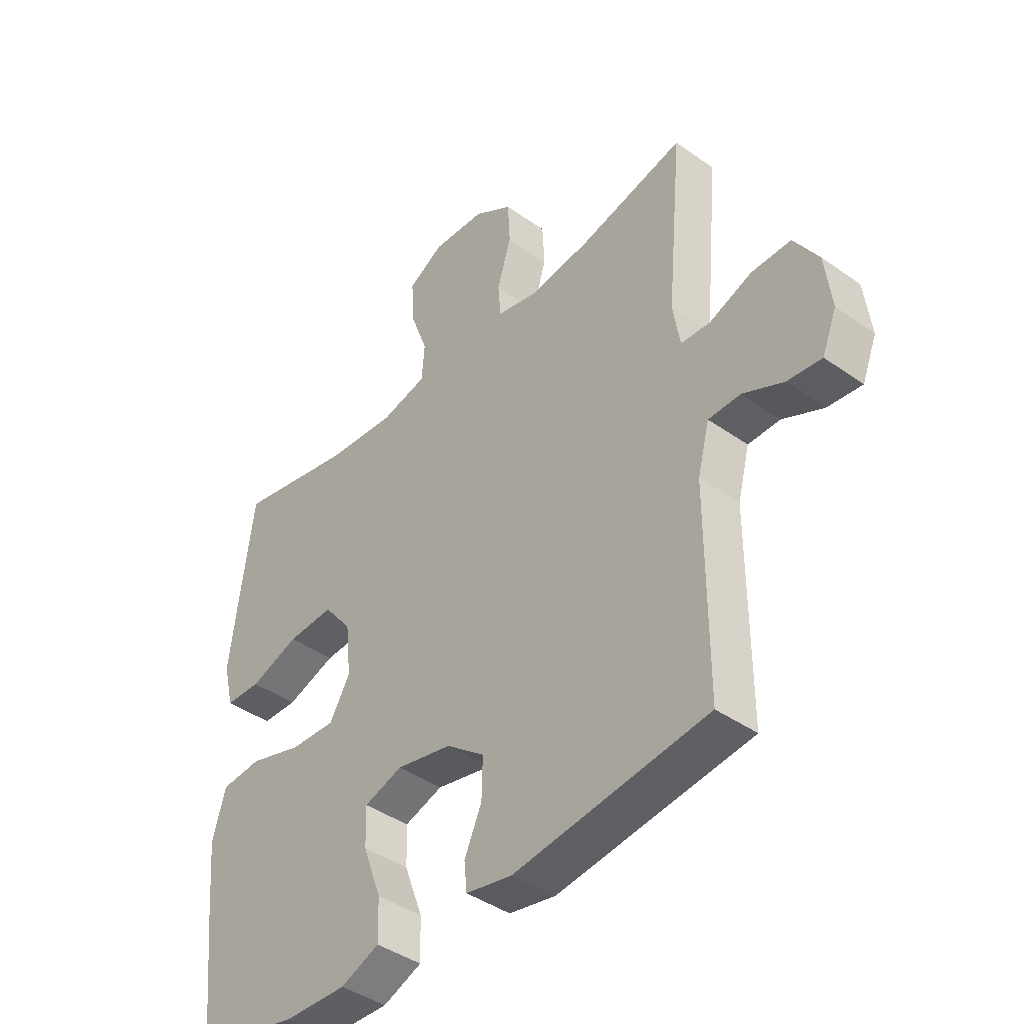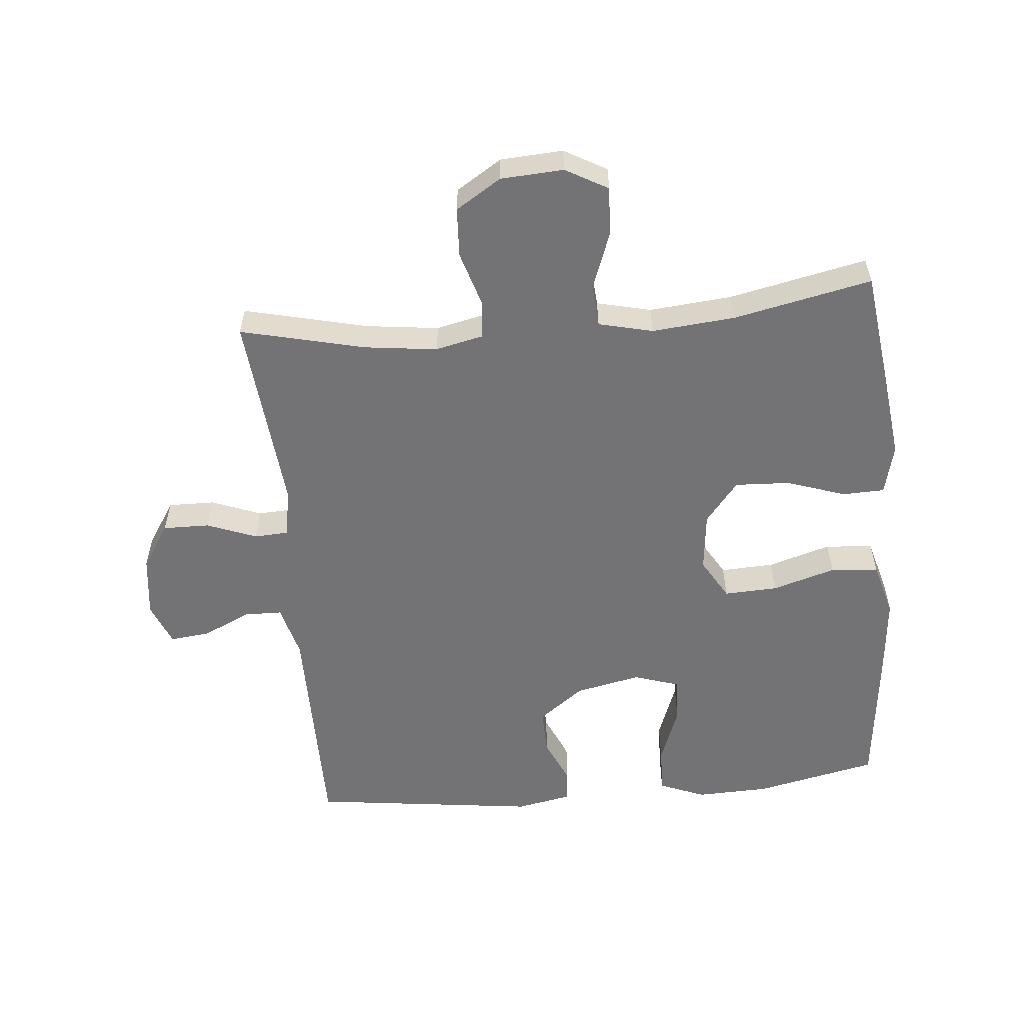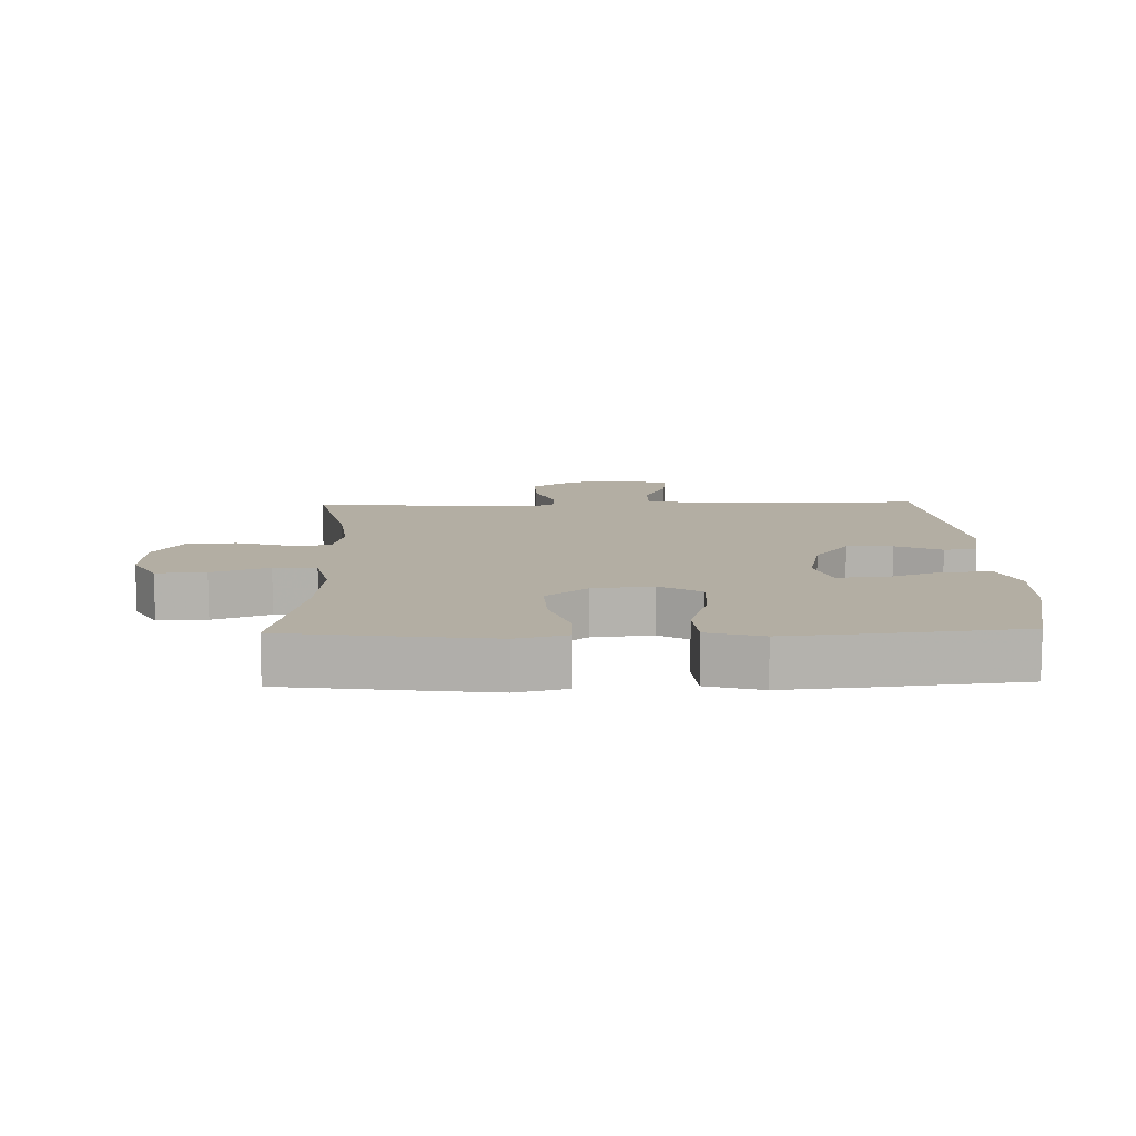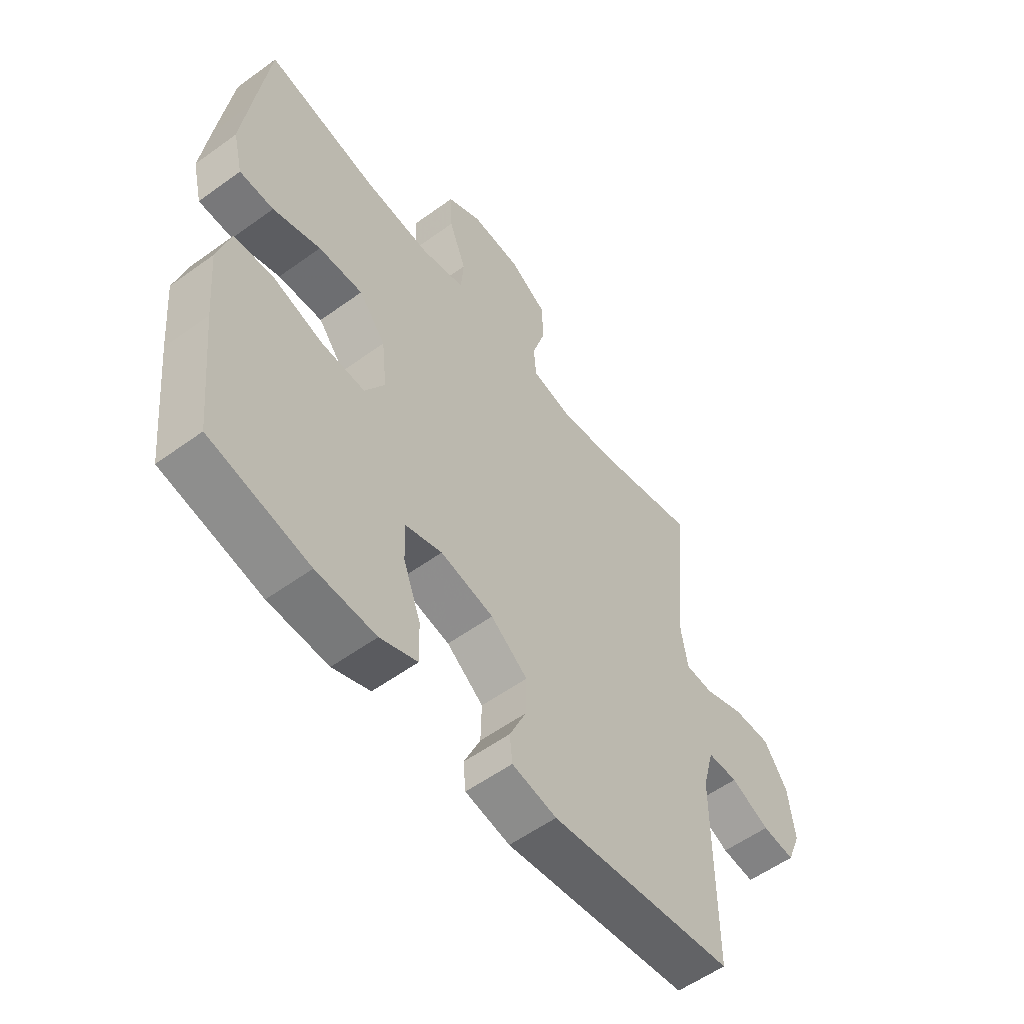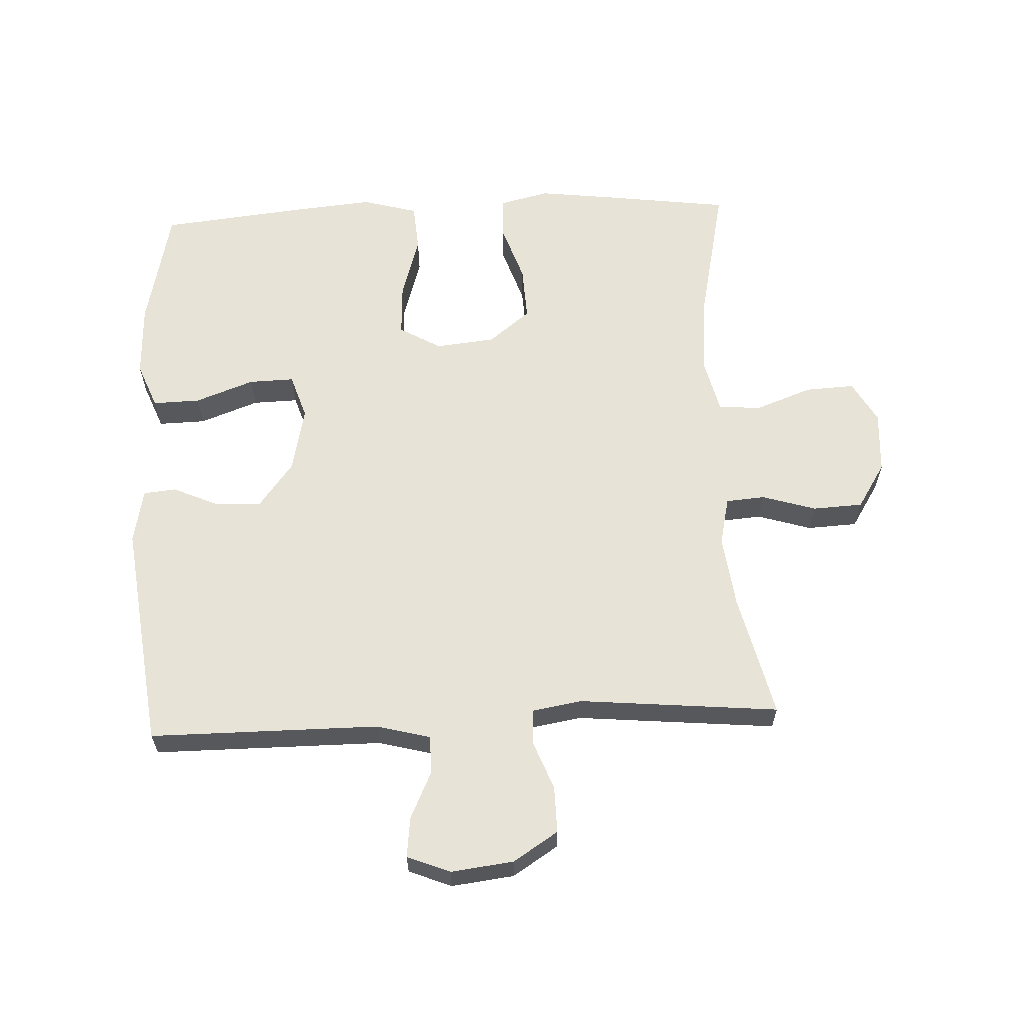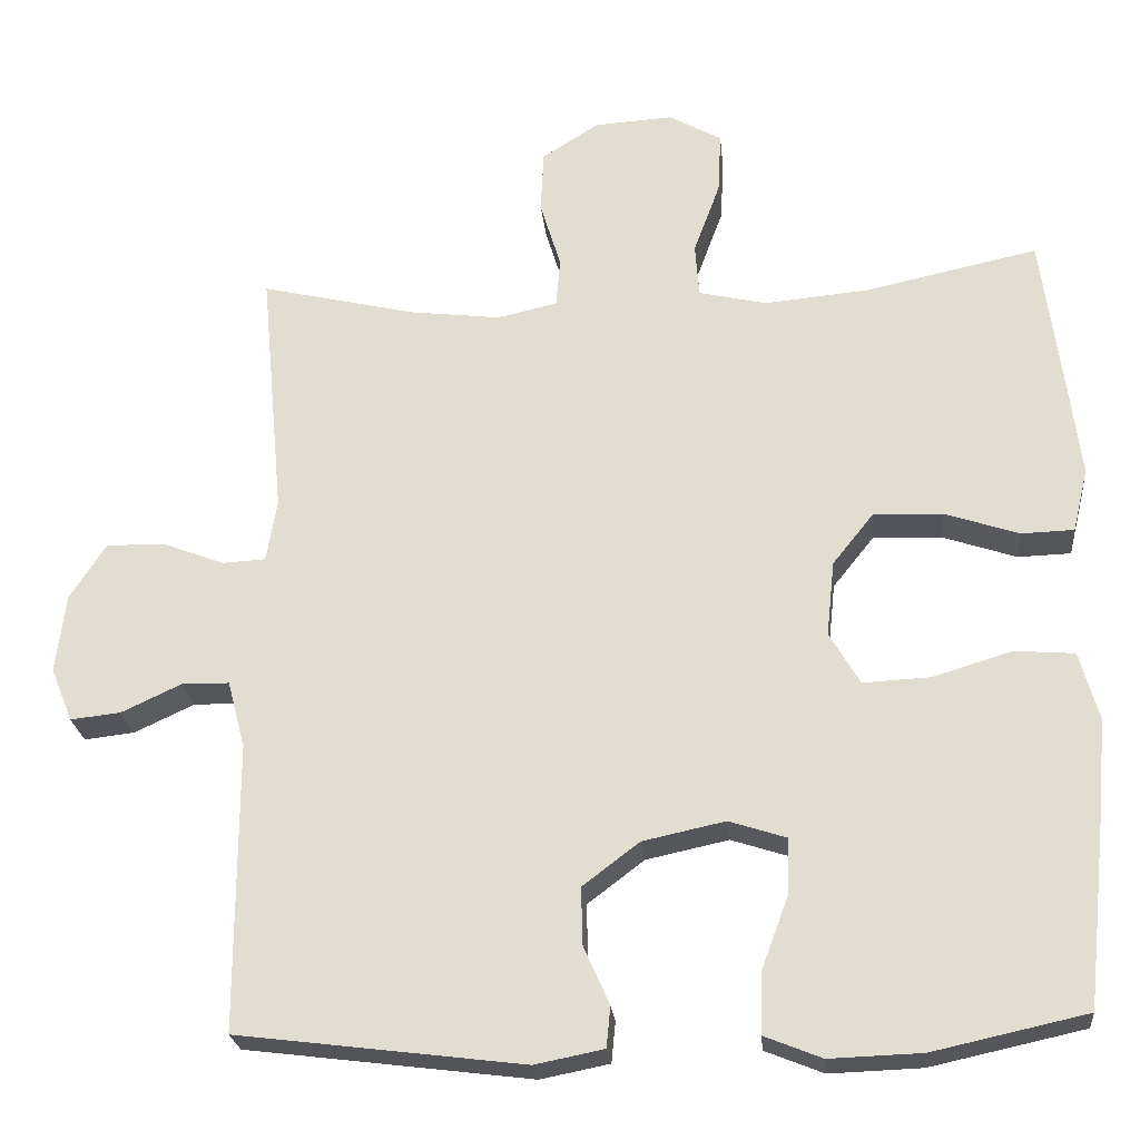
<metadata>
{"format":"obj","ext":"obj","renderer":"f3d","projection":"perspective","resolution":1024,"background":"white","views":[{"elev":-41.8,"azim":-130.5,"up":"+Z"},{"elev":-56.0,"azim":5.2,"up":"+Y"},{"elev":11.0,"azim":88.5,"up":"+Y"},{"elev":-56.3,"azim":127.2,"up":"+Z"},{"elev":61.7,"azim":-92.6,"up":"+Y"},{"elev":-24.1,"azim":5.6,"up":"+Z"}]}
</metadata>
<code>
v -0.5 0.07 0.5
v -0.306 0.07 0.454
v -0.192 0.07 0.44
v -0.117 0.07 0.457
v -0.112 0.07 0.518
v -0.138 0.07 0.603
v -0.134 0.07 0.681
v -0.063 0.07 0.726
v 0.035 0.07 0.732
v 0.101 0.07 0.695
v 0.097 0.07 0.618
v 0.064 0.07 0.529
v 0.069 0.07 0.462
v 0.154 0.07 0.442
v 0.284 0.07 0.454
v 0.5 0.07 0.5
v 0.526 0.07 0.304
v 0.541 0.07 0.183
v 0.522 0.07 0.104
v 0.456 0.07 0.102
v 0.364 0.07 0.133
v 0.278 0.07 0.137
v 0.226 0.07 0.072
v 0.216 0.07 -0.022
v 0.254 0.07 -0.087
v 0.338 0.07 -0.083
v 0.437 0.07 -0.053
v 0.512 0.07 -0.059
v 0.536 0.07 -0.145
v 0.524 0.07 -0.276
v 0.5 0.07 -0.5
v 0.308 0.07 -0.542
v 0.193 0.07 -0.546
v 0.121 0.07 -0.517
v 0.123 0.07 -0.443
v 0.157 0.07 -0.351
v 0.159 0.07 -0.28
v 0.088 0.07 -0.257
v -0.015 0.07 -0.279
v -0.086 0.07 -0.333
v -0.084 0.07 -0.405
v -0.052 0.07 -0.477
v -0.057 0.07 -0.528
v -0.143 0.07 -0.545
v -0.5 0.07 -0.5
v -0.5 0.07 -0.141
v -0.522 0.07 -0.057
v -0.581 0.07 -0.056
v -0.656 0.07 -0.091
v -0.719 0.07 -0.098
v -0.746 0.07 -0.031
v -0.734 0.07 0.067
v -0.689 0.07 0.137
v -0.616 0.07 0.136
v -0.538 0.07 0.106
v -0.484 0.07 0.109
v -0.471 0.07 0.187
v -0.5 0 0.5
v -0.306 0 0.454
v -0.192 0 0.44
v -0.117 0 0.457
v -0.112 0 0.518
v -0.138 0 0.603
v -0.134 0 0.681
v -0.063 0 0.726
v 0.035 0 0.732
v 0.101 0 0.695
v 0.097 0 0.618
v 0.064 0 0.529
v 0.069 0 0.462
v 0.154 0 0.442
v 0.284 0 0.454
v 0.5 0 0.5
v 0.526 0 0.304
v 0.541 0 0.183
v 0.522 0 0.104
v 0.456 0 0.102
v 0.364 0 0.133
v 0.278 0 0.137
v 0.226 0 0.072
v 0.216 0 -0.022
v 0.254 0 -0.087
v 0.338 0 -0.083
v 0.437 0 -0.053
v 0.512 0 -0.059
v 0.536 0 -0.145
v 0.524 0 -0.276
v 0.5 0 -0.5
v 0.308 0 -0.542
v 0.193 0 -0.546
v 0.121 0 -0.517
v 0.123 0 -0.443
v 0.157 0 -0.351
v 0.159 0 -0.28
v 0.088 0 -0.257
v -0.015 0 -0.279
v -0.086 0 -0.333
v -0.084 0 -0.405
v -0.052 0 -0.477
v -0.057 0 -0.528
v -0.143 0 -0.545
v -0.5 0 -0.5
v -0.5 0 -0.141
v -0.522 0 -0.057
v -0.581 0 -0.056
v -0.656 0 -0.091
v -0.719 0 -0.098
v -0.746 0 -0.031
v -0.734 0 0.067
v -0.689 0 0.137
v -0.616 0 0.136
v -0.538 0 0.106
v -0.484 0 0.109
v -0.471 0 0.187
f 53 54 55
f 52 53 55
f 51 52 55
f 50 51 55
f 49 50 55
f 48 49 55
f 47 48 55 56
f 46 47 56
f 46 56 57
f 45 46 57
f 44 45 57
f 43 44 57
f 42 43 57
f 41 42 57
f 34 35 36
f 33 34 36
f 32 33 36
f 31 32 36
f 30 31 36
f 29 30 36
f 28 29 36
f 27 28 36
f 26 27 36
f 25 26 36 37
f 24 25 37 38
f 19 20 21
f 18 19 21
f 17 18 21
f 16 17 21
f 15 16 21
f 14 15 21 22
f 13 14 22 23
f 10 11 12
f 9 10 12
f 8 9 12
f 7 8 12
f 6 7 12
f 5 6 12
f 4 5 12 13
f 24 38 39
f 23 24 39
f 13 23 39
f 4 13 39
f 3 4 39
f 57 1 2
f 41 57 2
f 40 41 2
f 2 3 39 40
f 112 111 110
f 112 110 109
f 112 109 108
f 112 108 107
f 112 107 106
f 112 106 105
f 113 112 105 104
f 113 104 103
f 114 113 103
f 114 103 102
f 114 102 101
f 114 101 100
f 114 100 99
f 114 99 98
f 93 92 91
f 93 91 90
f 93 90 89
f 93 89 88
f 93 88 87
f 93 87 86
f 93 86 85
f 93 85 84
f 93 84 83
f 94 93 83 82
f 95 94 82 81
f 78 77 76
f 78 76 75
f 78 75 74
f 78 74 73
f 78 73 72
f 79 78 72 71
f 80 79 71 70
f 69 68 67
f 69 67 66
f 69 66 65
f 69 65 64
f 69 64 63
f 69 63 62
f 70 69 62 61
f 96 95 81
f 96 81 80
f 96 80 70
f 96 70 61
f 96 61 60
f 59 58 114
f 59 114 98
f 59 98 97
f 97 96 60 59
f 1 58 59 2
f 2 59 60 3
f 3 60 61 4
f 4 61 62 5
f 5 62 63 6
f 6 63 64 7
f 7 64 65 8
f 8 65 66 9
f 9 66 67 10
f 10 67 68 11
f 11 68 69 12
f 12 69 70 13
f 13 70 71 14
f 14 71 72 15
f 15 72 73 16
f 16 73 74 17
f 17 74 75 18
f 18 75 76 19
f 19 76 77 20
f 20 77 78 21
f 21 78 79 22
f 22 79 80 23
f 23 80 81 24
f 24 81 82 25
f 25 82 83 26
f 26 83 84 27
f 27 84 85 28
f 28 85 86 29
f 29 86 87 30
f 30 87 88 31
f 31 88 89 32
f 32 89 90 33
f 33 90 91 34
f 34 91 92 35
f 35 92 93 36
f 36 93 94 37
f 37 94 95 38
f 38 95 96 39
f 39 96 97 40
f 40 97 98 41
f 41 98 99 42
f 42 99 100 43
f 43 100 101 44
f 44 101 102 45
f 45 102 103 46
f 46 103 104 47
f 47 104 105 48
f 48 105 106 49
f 49 106 107 50
f 50 107 108 51
f 51 108 109 52
f 52 109 110 53
f 53 110 111 54
f 54 111 112 55
f 55 112 113 56
f 56 113 114 57
f 57 114 58 1

</code>
